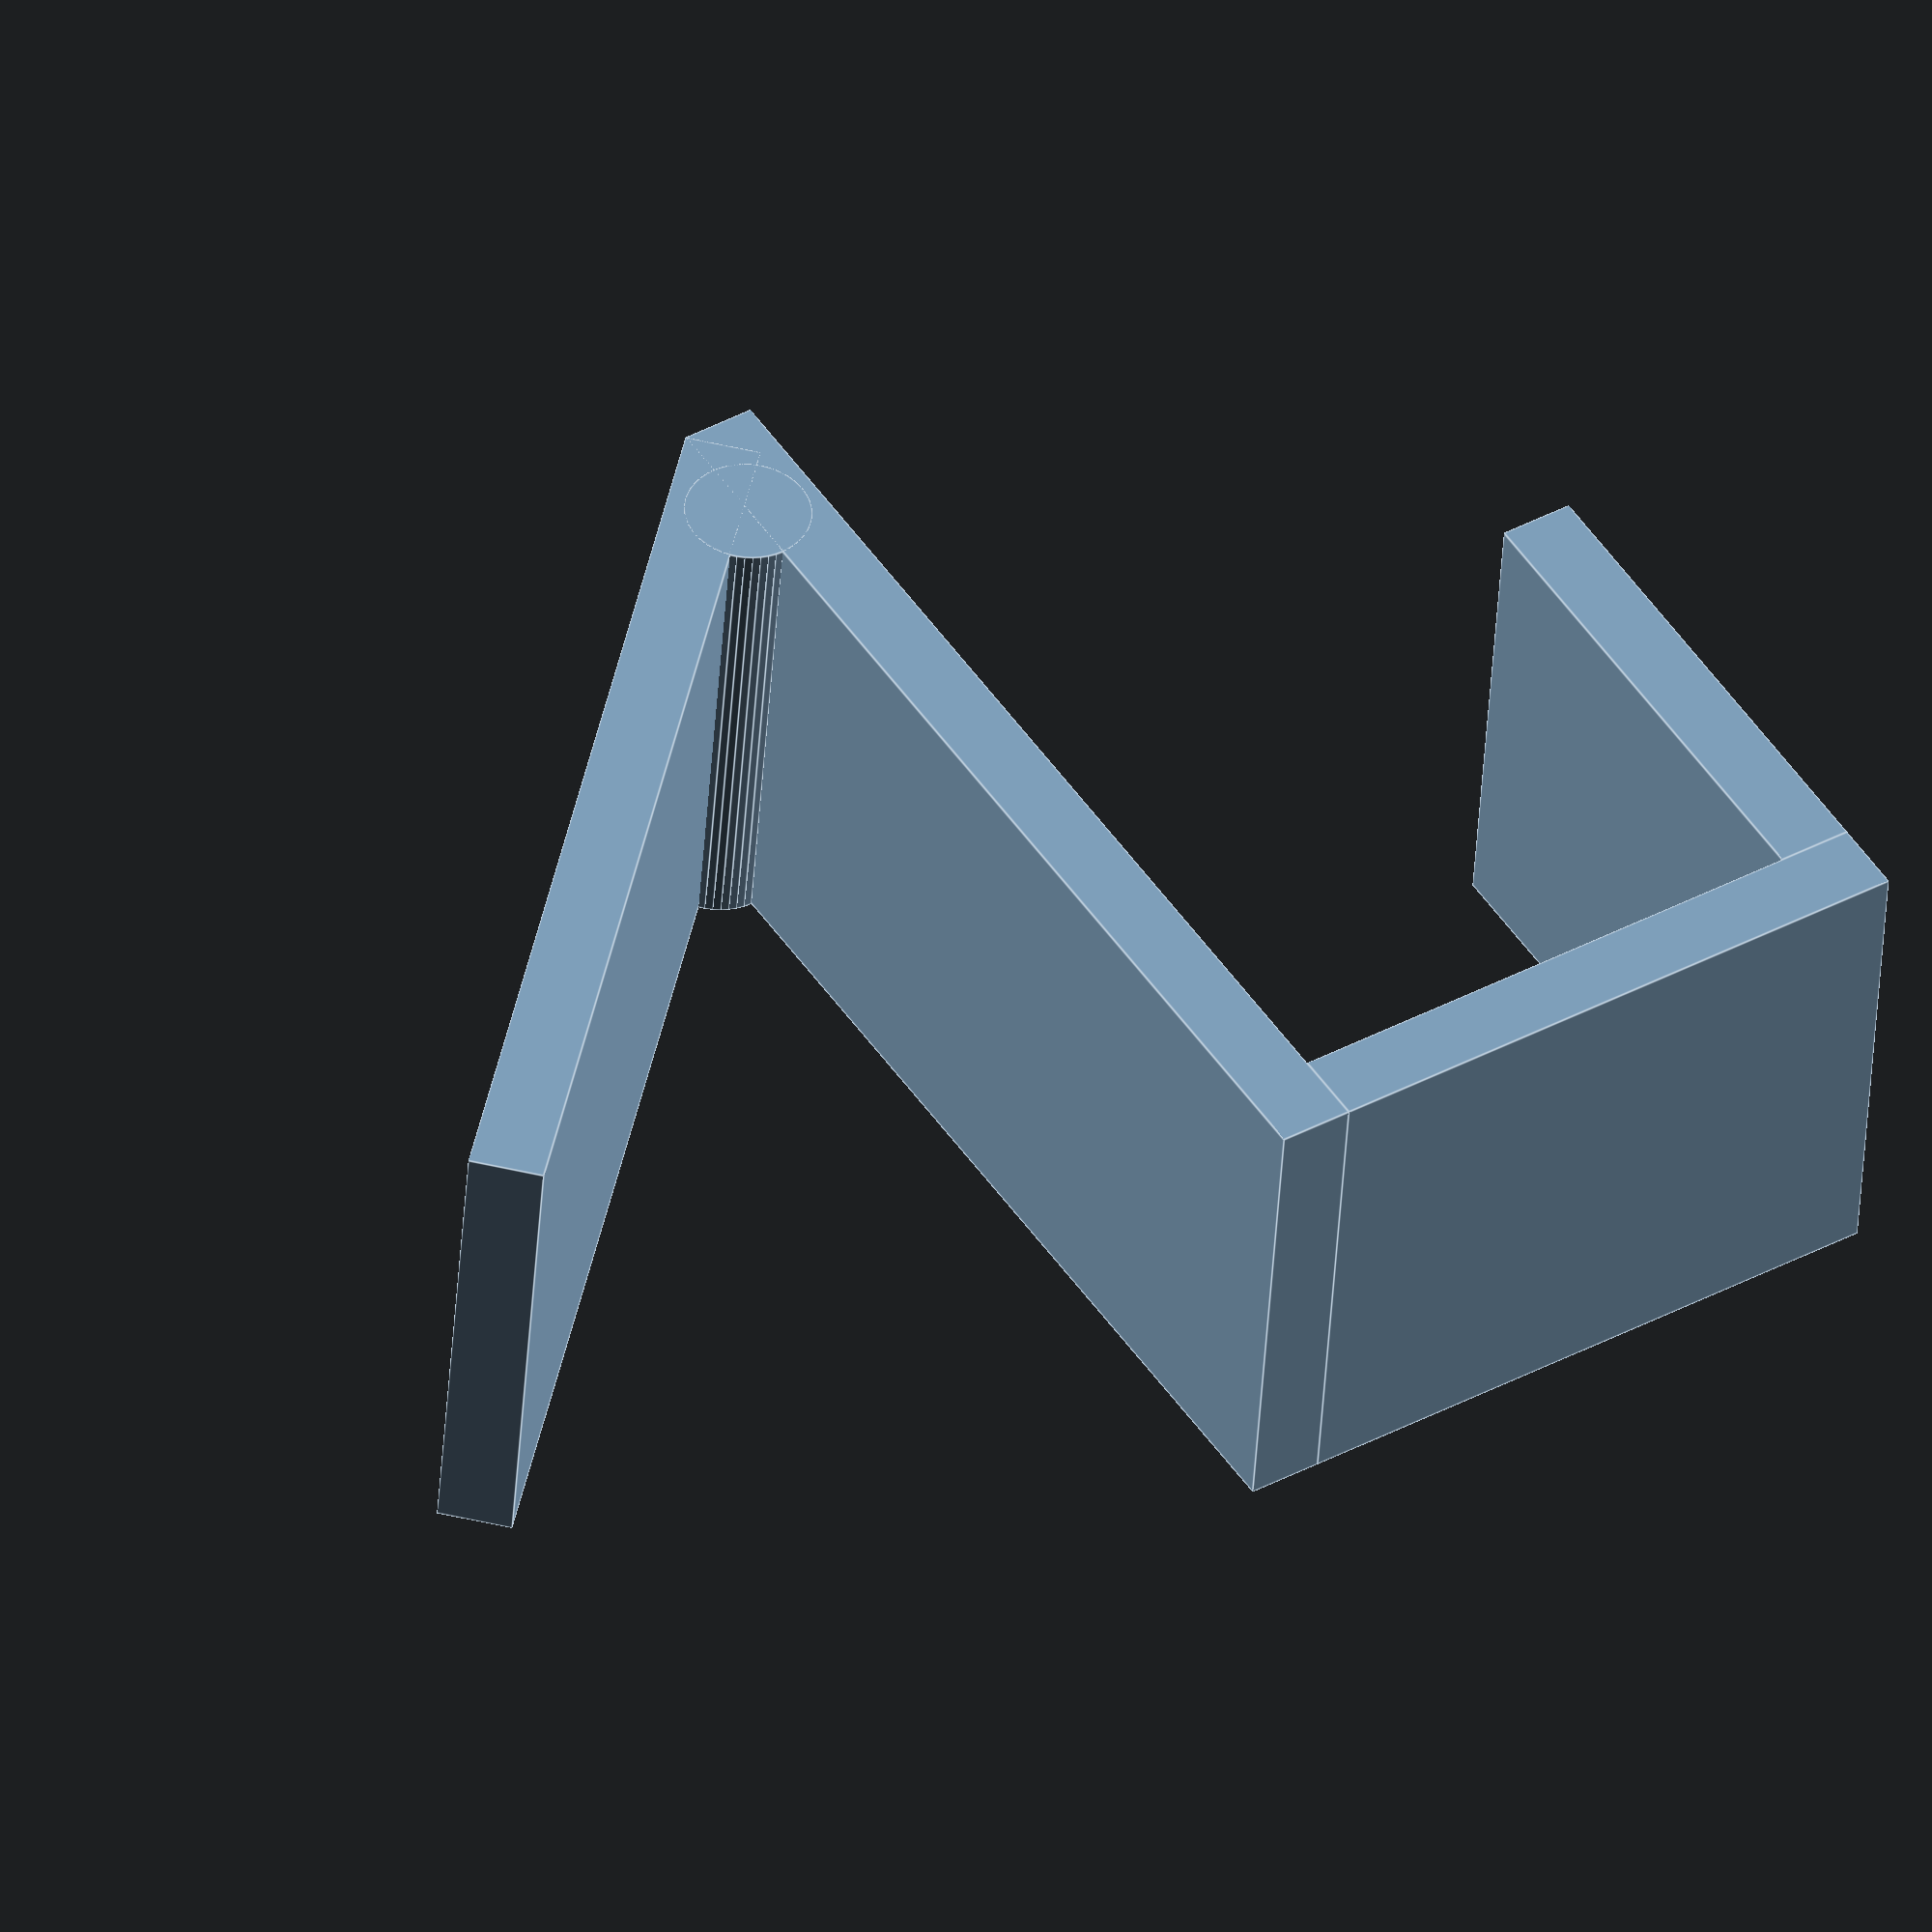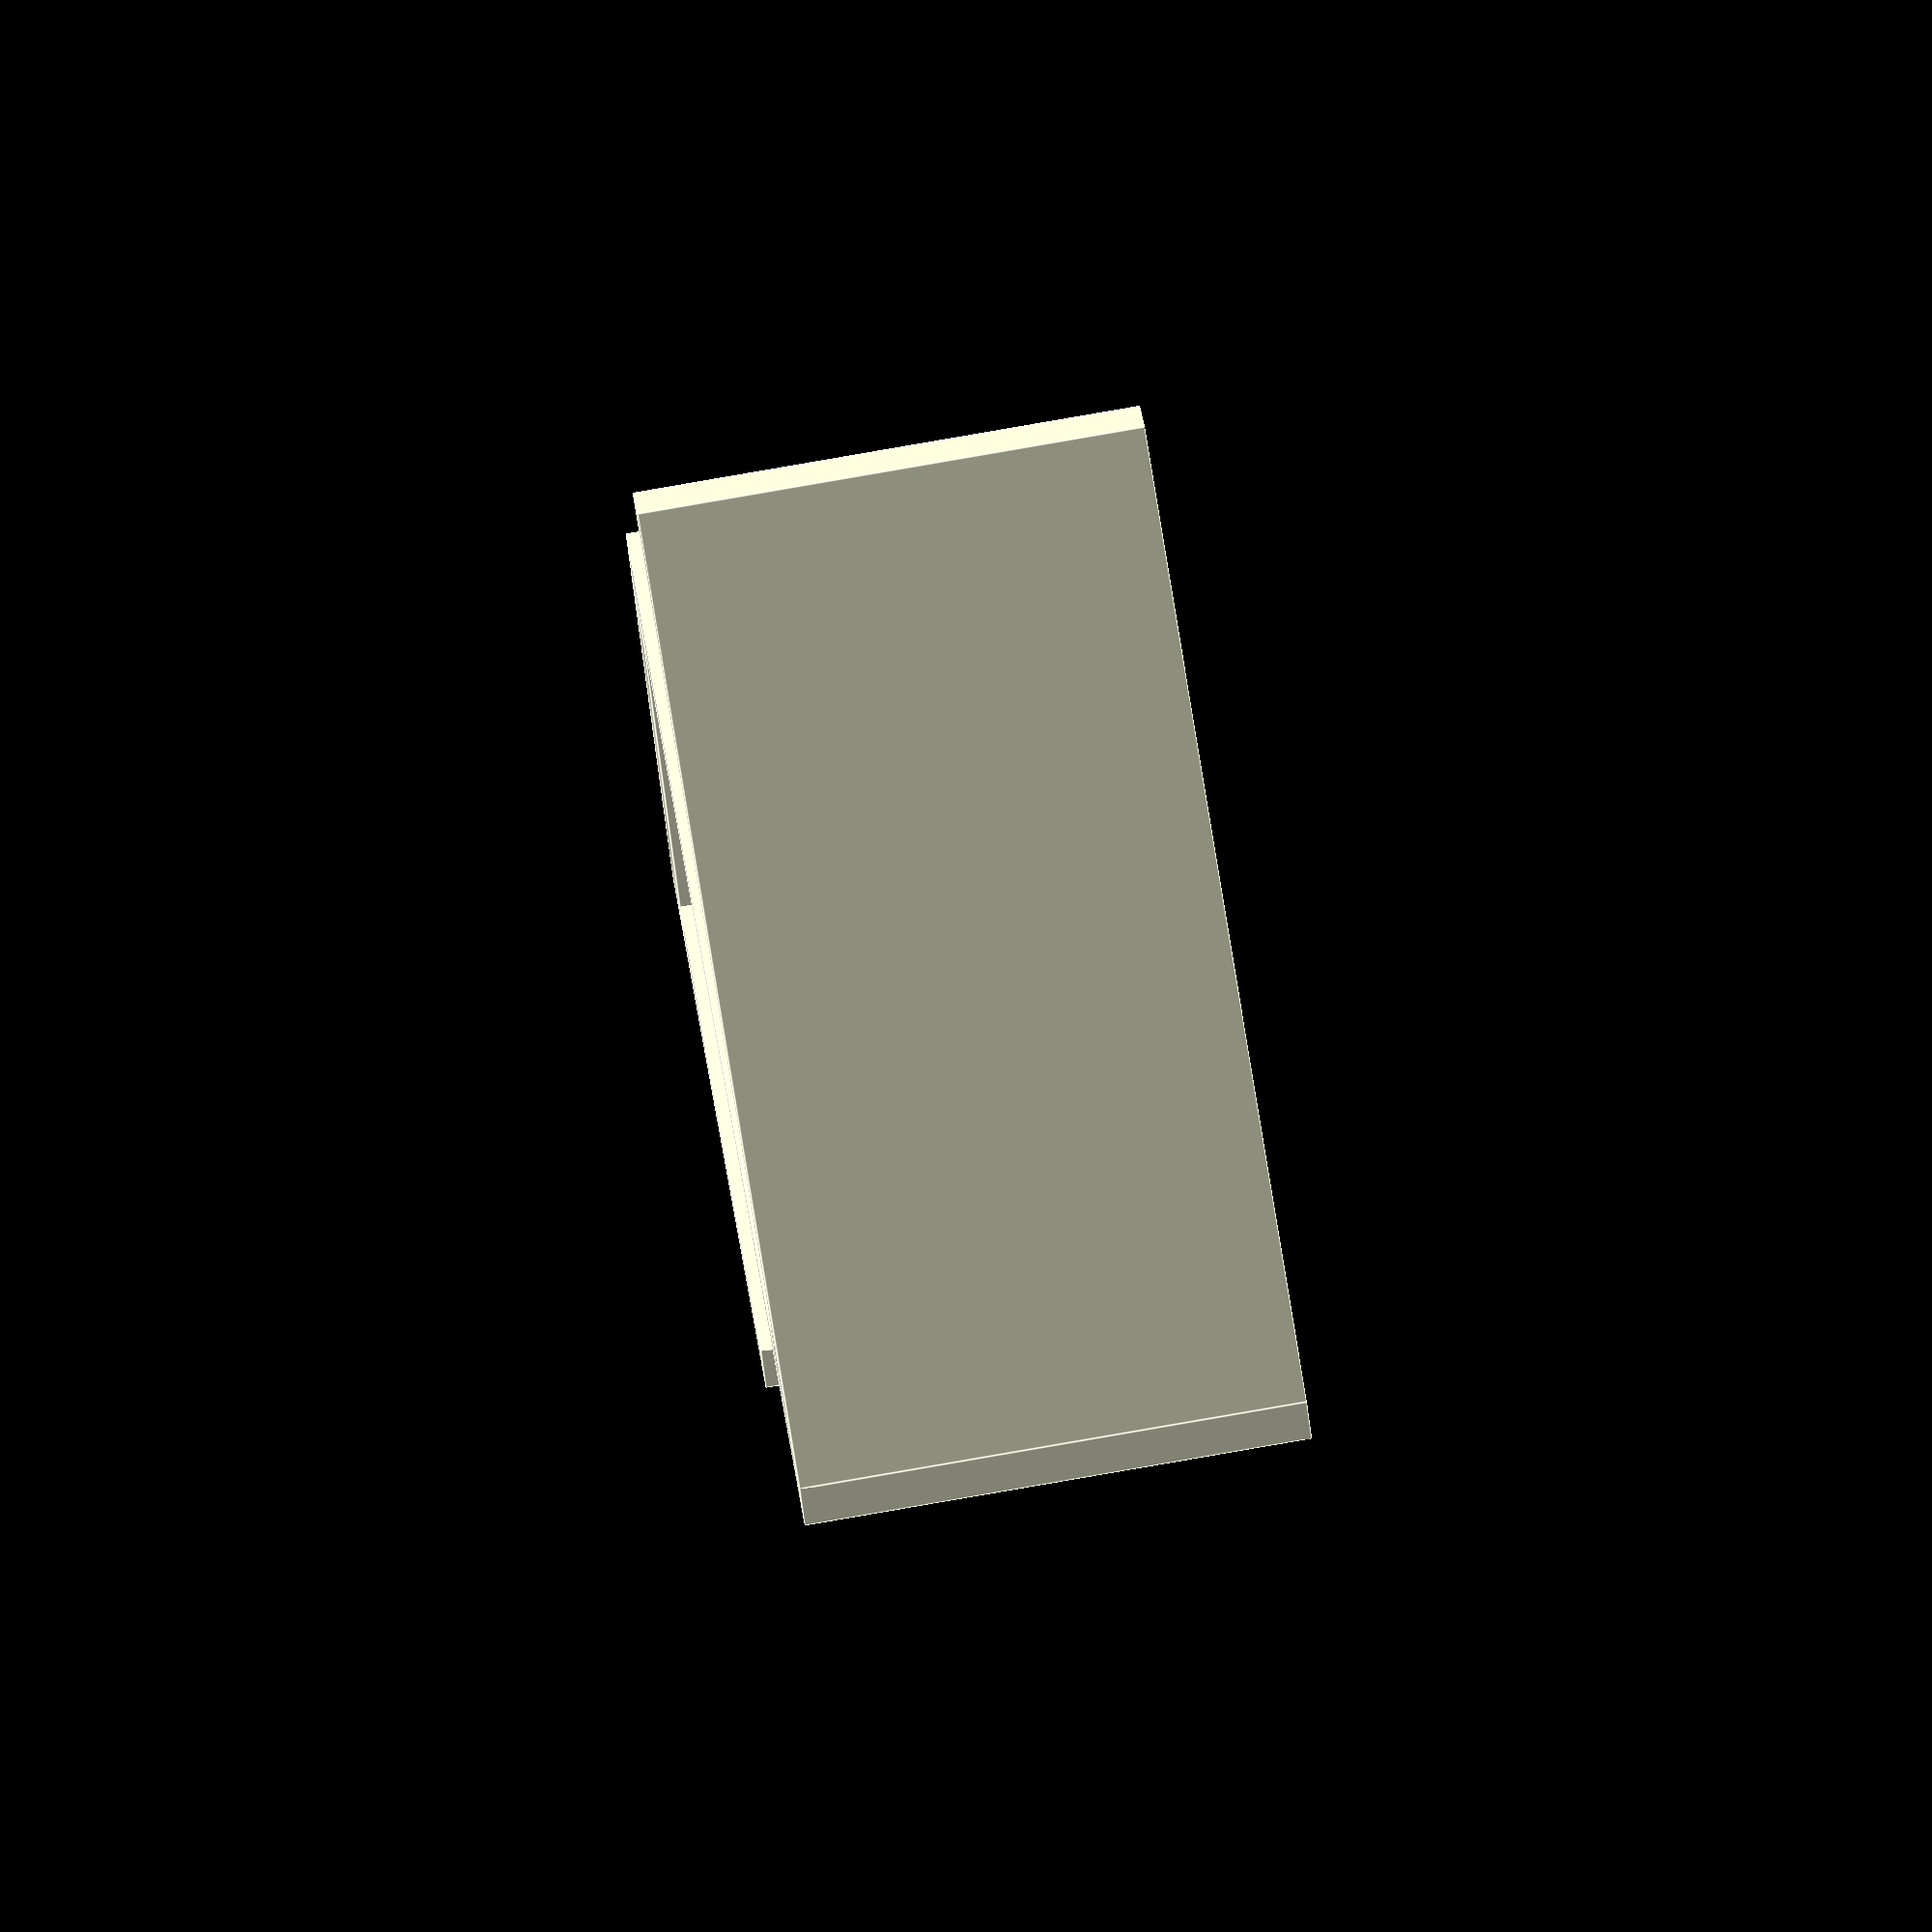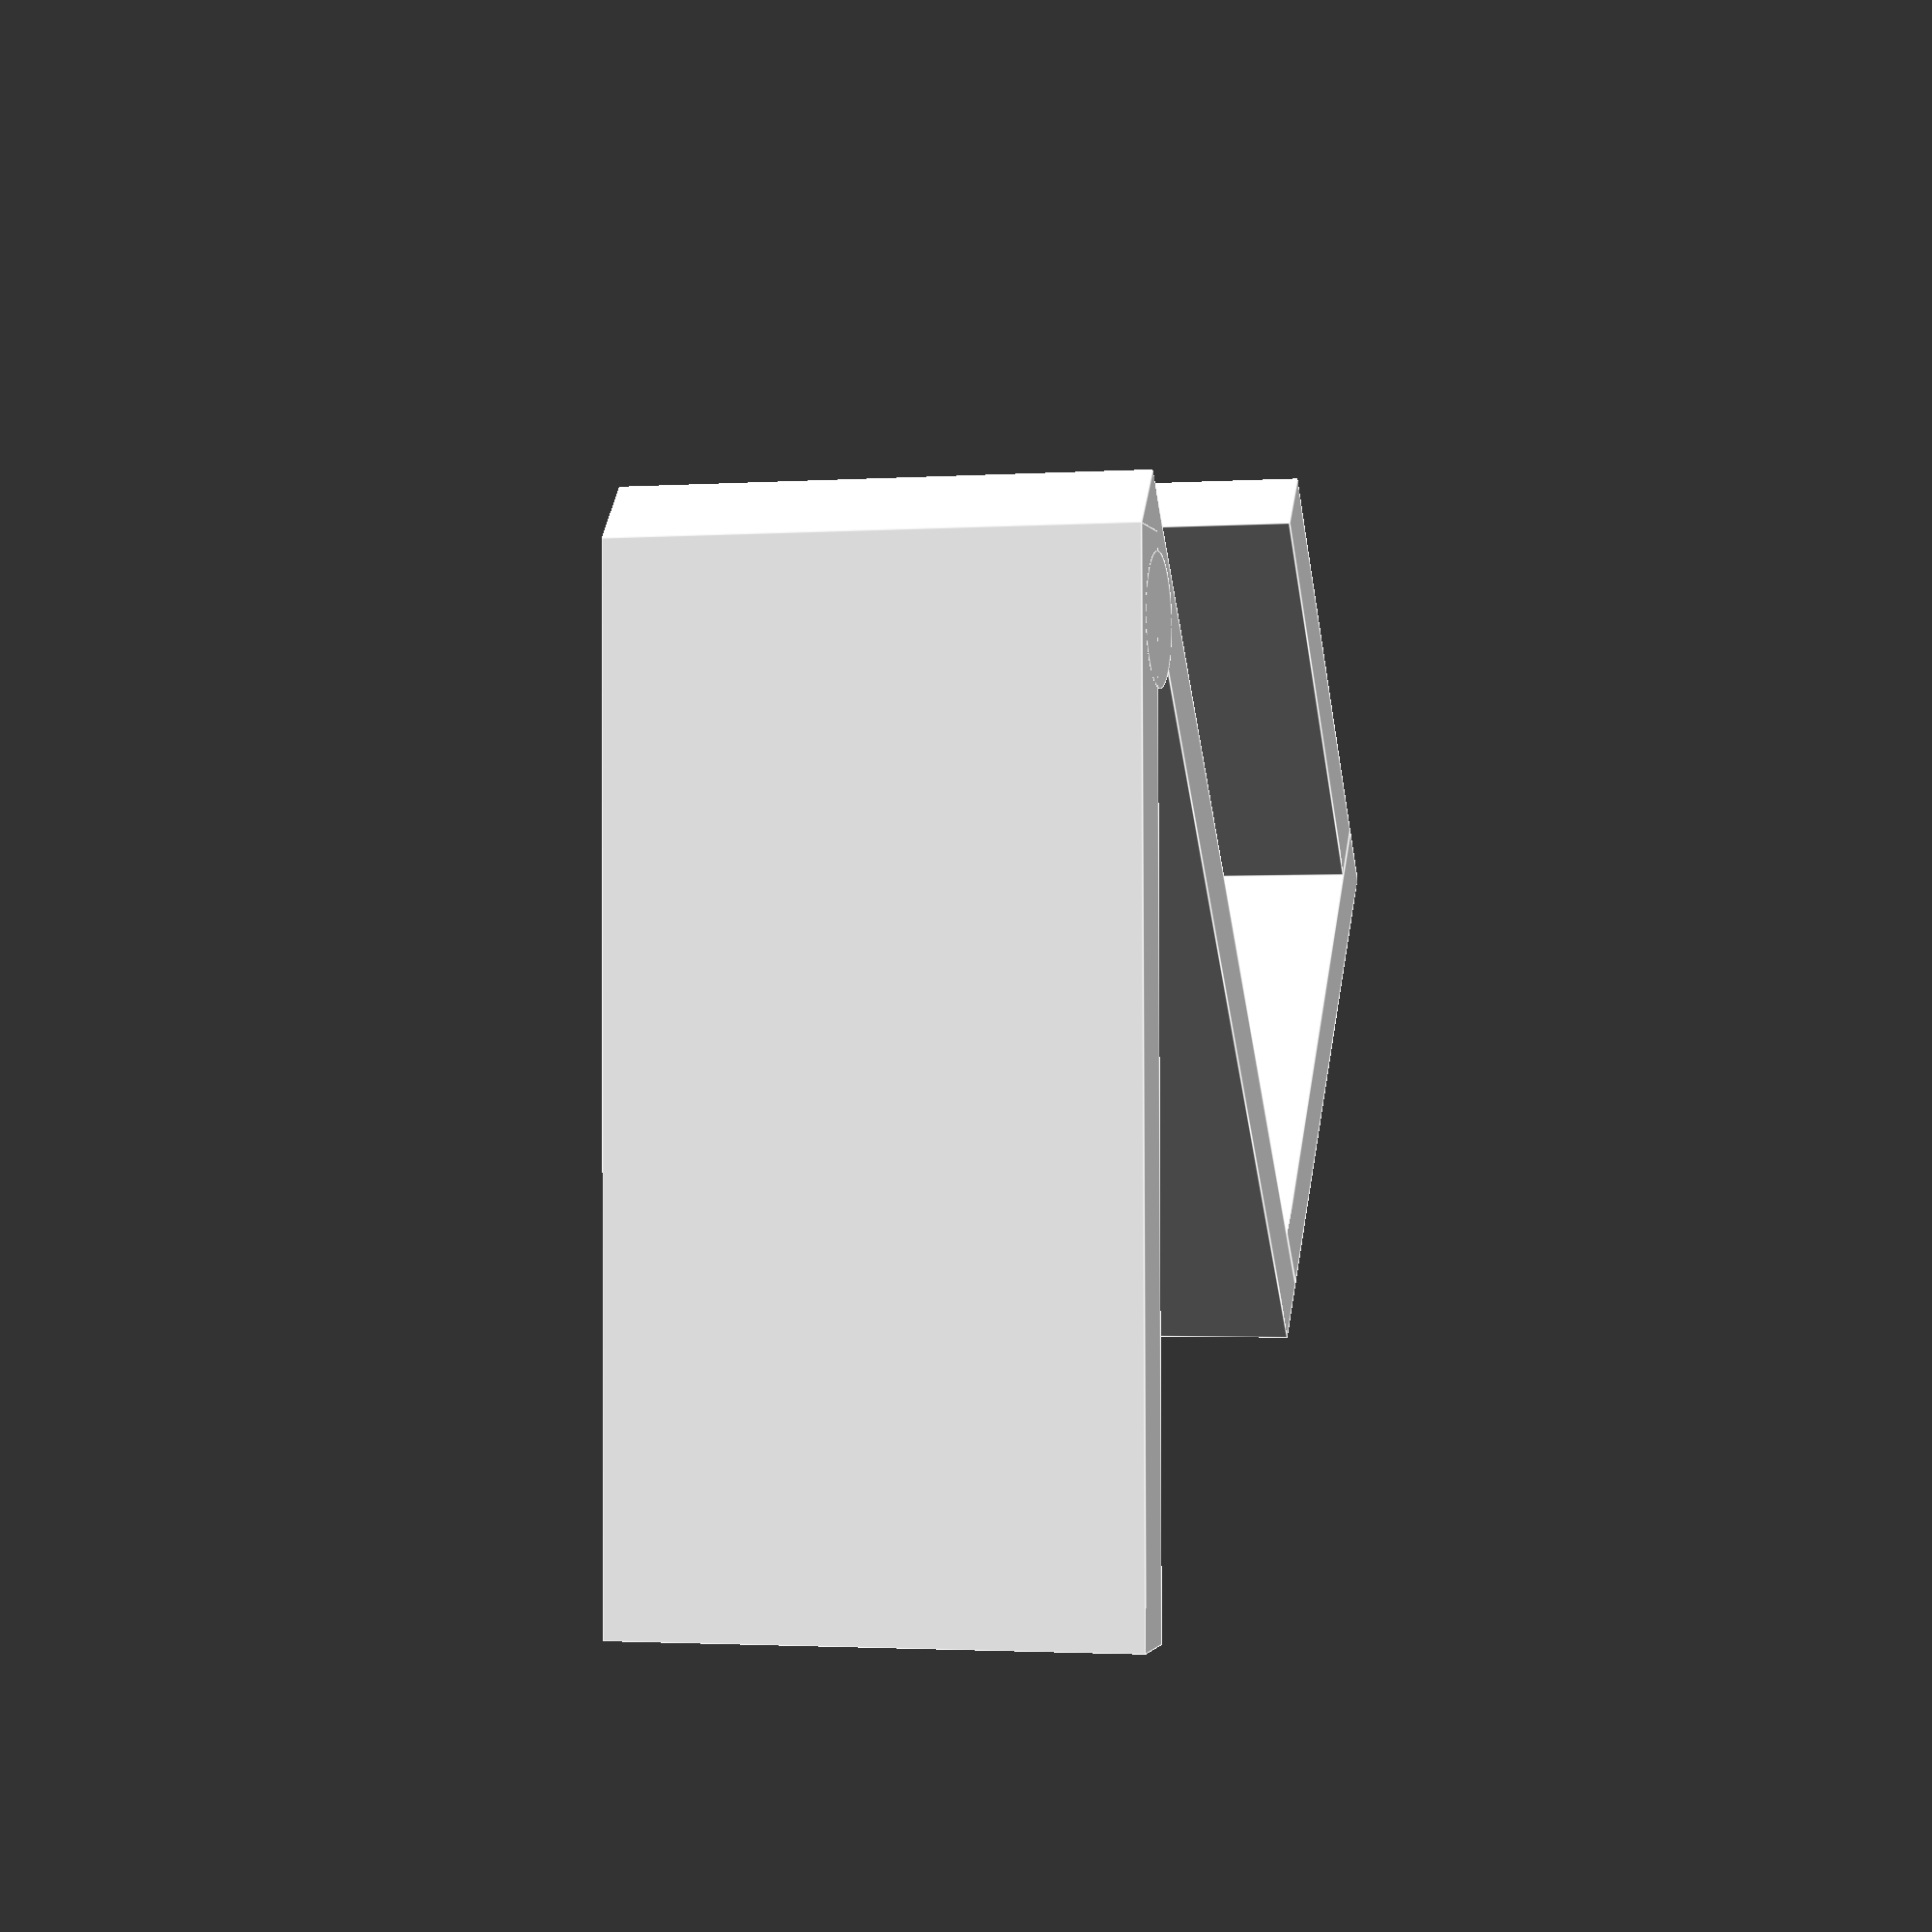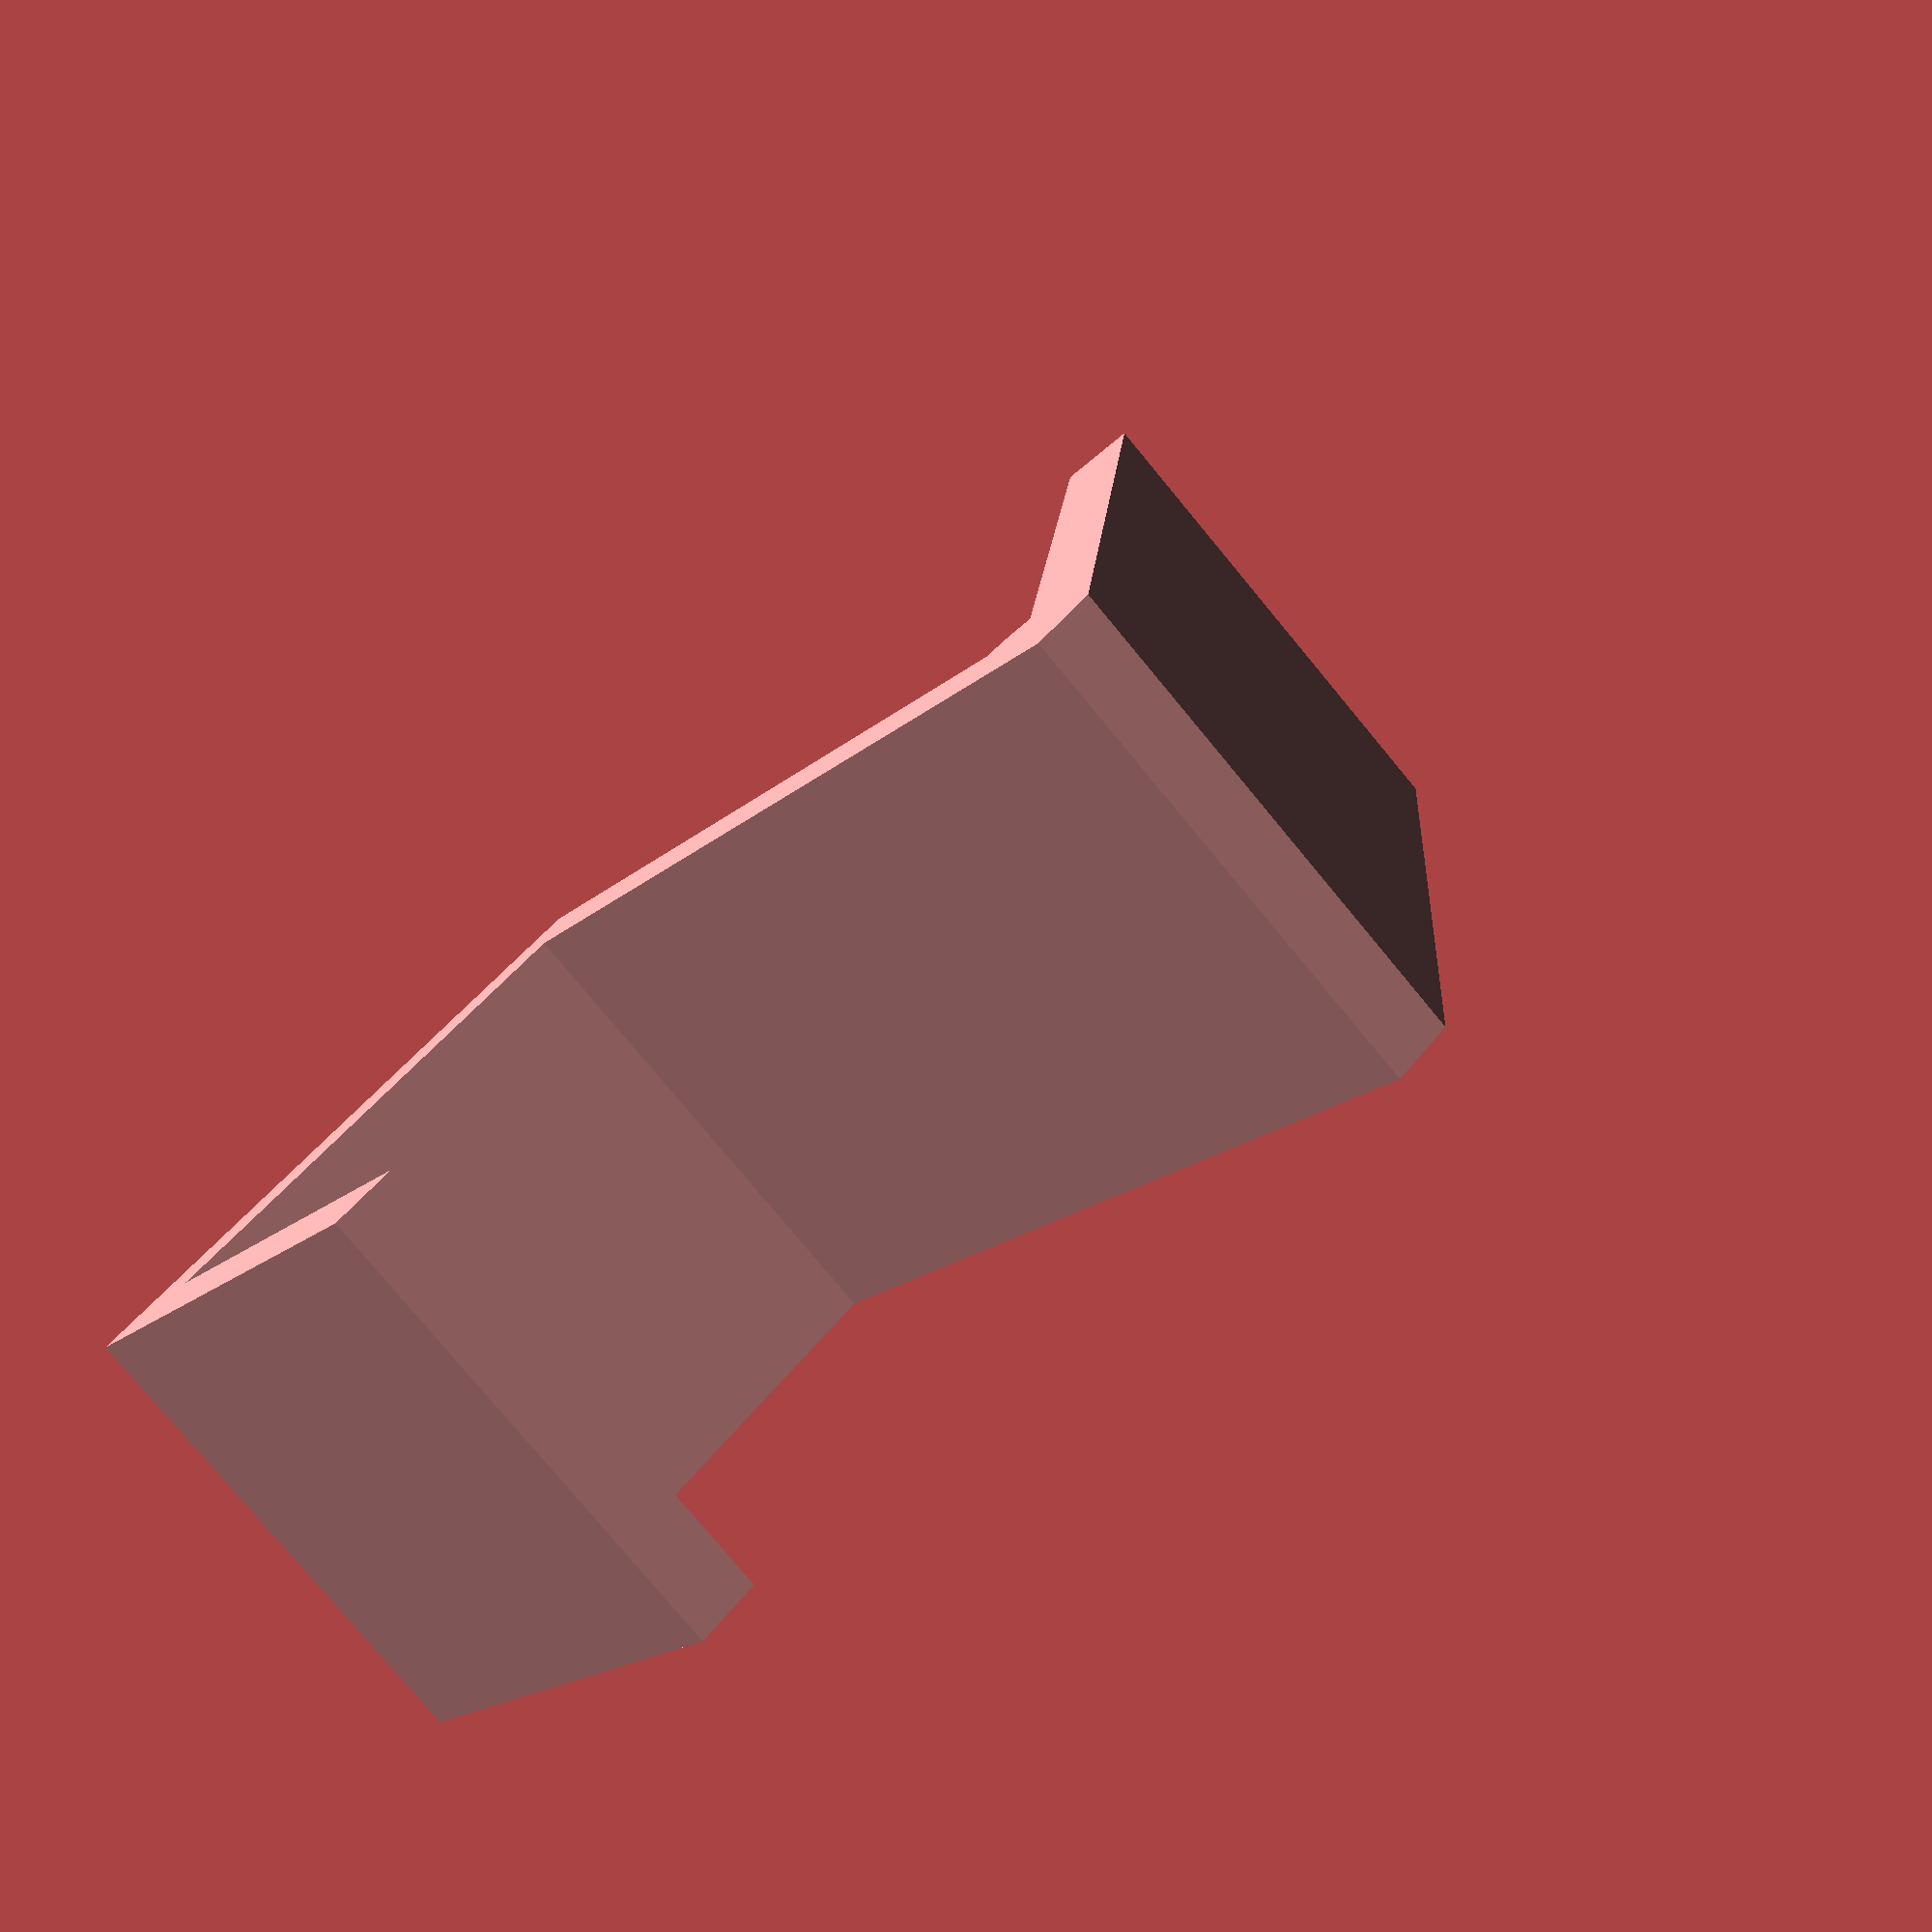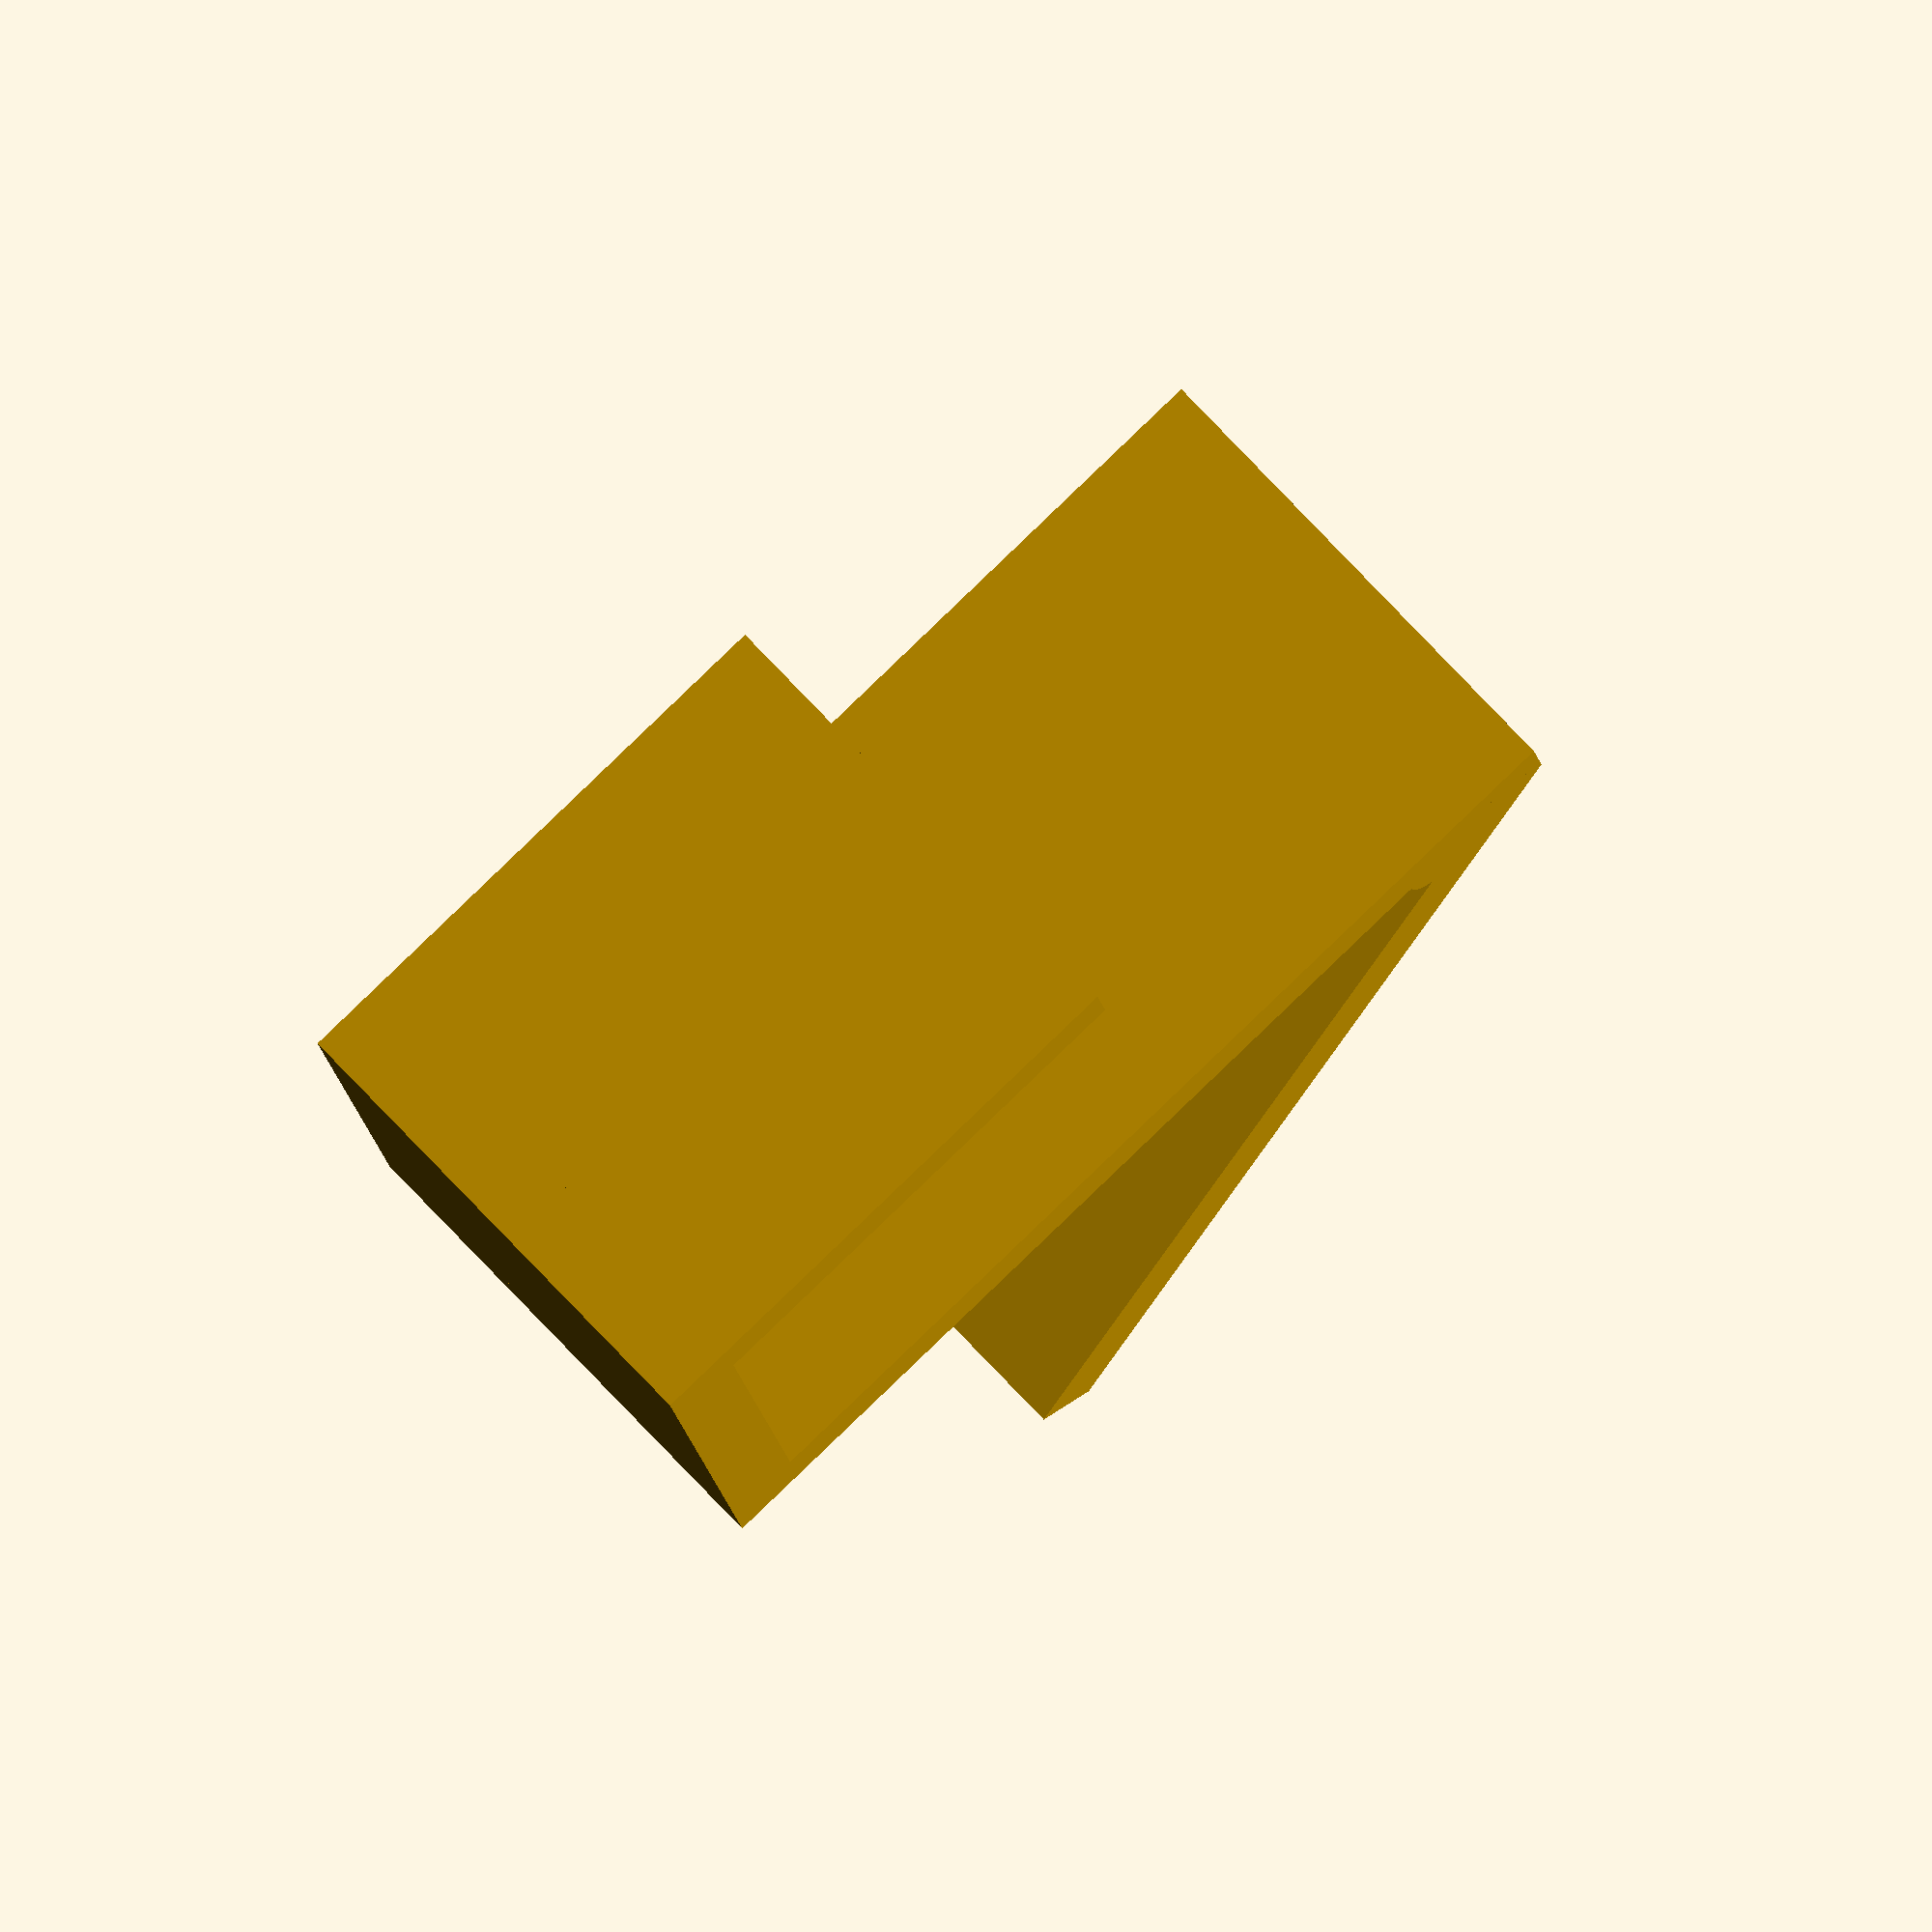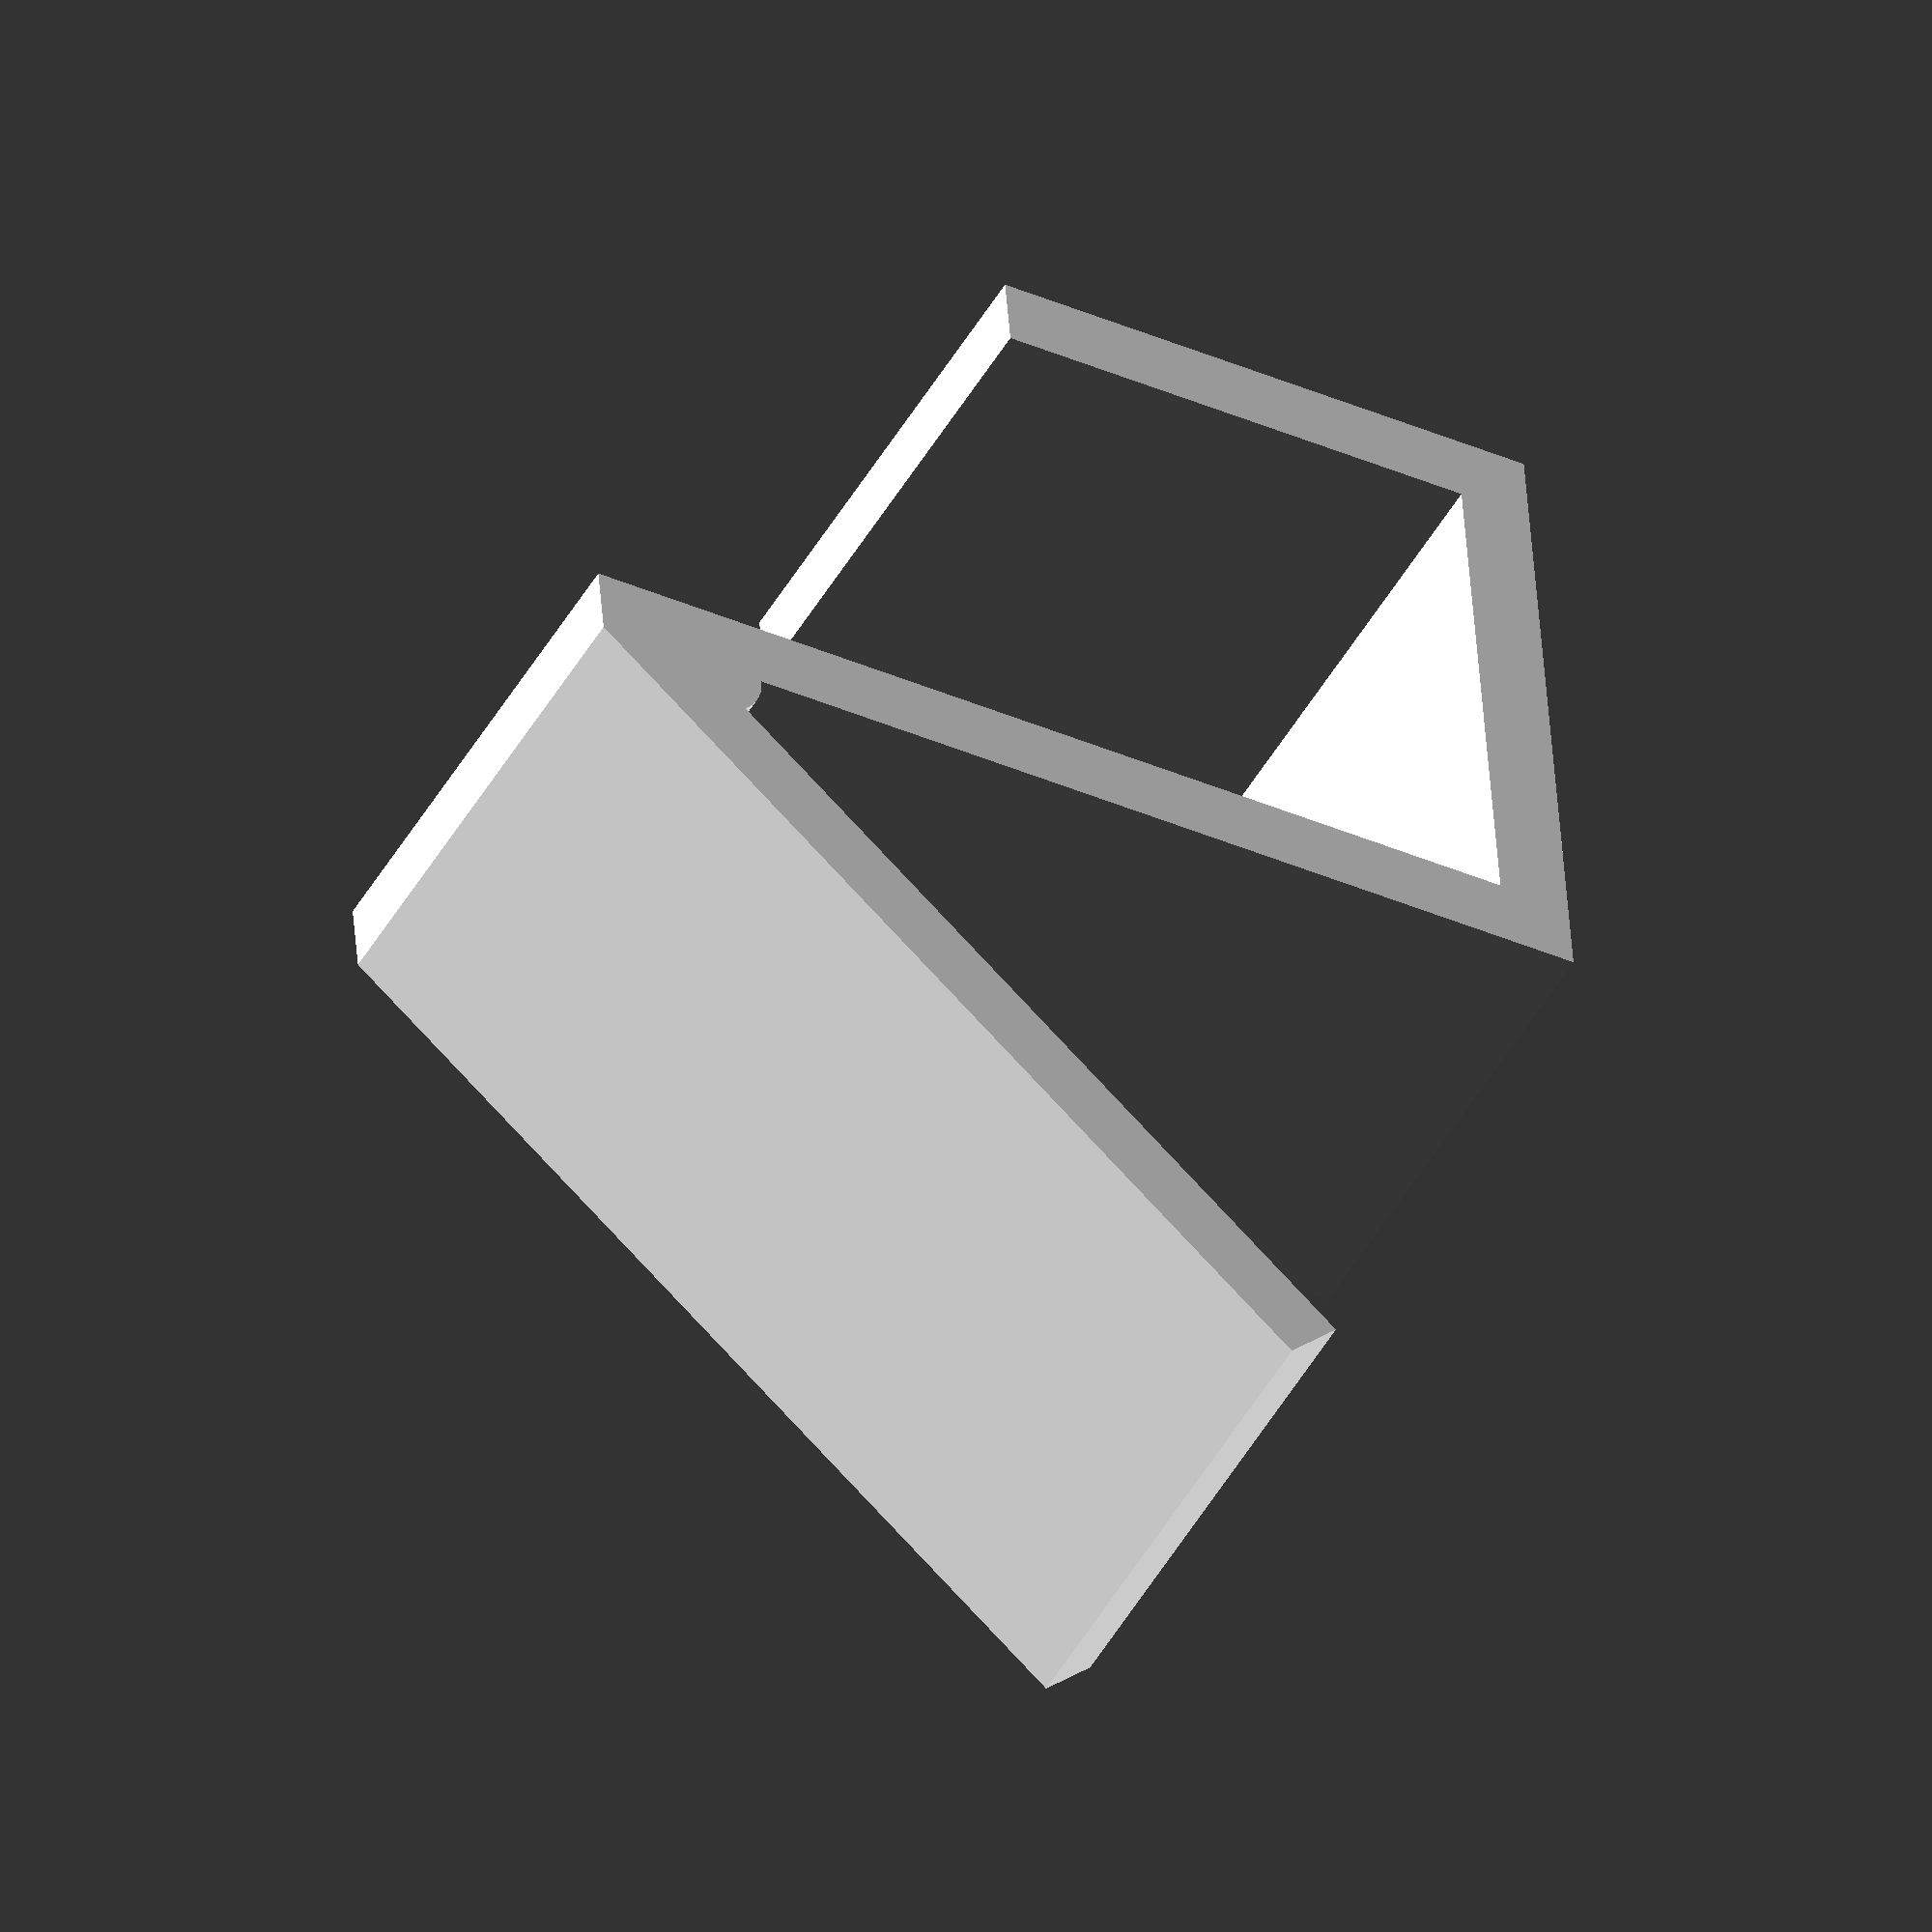
<openscad>
// preview[view:north east, tilt:top diagonal]

// width of hook
hook_width = 20; //[5:100]

// thickness of part
hook_thick = 3; //[1:10]

// length of top we hang on
hook_top = 22; //[5:100]

// length of overhang latch (twice as long on hanger side)
hook_latch = 20; //[5:100]

// angle of the tongue
hook_angle = 45; //[0:55]

// length of the tongue that sticks out
hook_tongue = 40; //[0:100]

module coathook(hookwidth, hookthick, hooktop, hooklatch, hookangle, hooktongue) {
  rotate ([90,0,0]) union () {
    cube ([hooktop+hookthick, hookwidth, hookthick]);
    rotate ([0,90,0]) cube ([hooklatch, hookwidth, hookthick]);
    rotate ([0,90,0]) {
      translate ([-hookthick, 0, hooktop+hookthick]) {
        union () {
          cube ([(hooklatch*2) + hookthick, hookwidth, hookthick]);
              translate ([(hooklatch*2) + hookthick, 0, hookthick]) 
                rotate ([0,-90-hookangle,0]) 
                  cube ([hooktongue, hookwidth, hookthick]);
              translate ([(hooklatch*2) - hookthick/2, 0, hookthick])
                rotate ([-90,0,0]) 
                  cylinder (
                    h = hookwidth, 
                    r = (hookthick / 2) + 1, 
                    $fn = 50);
        }
      }
    }
  }
}

coathook(hook_width, hook_thick, hook_top, hook_latch, hook_angle, hook_tongue);

</openscad>
<views>
elev=43.3 azim=32.8 roll=176.5 proj=o view=edges
elev=276.2 azim=292.6 roll=260.2 proj=o view=edges
elev=182.1 azim=225.7 roll=76.7 proj=p view=edges
elev=78.7 azim=220.3 roll=219.6 proj=p view=solid
elev=105.3 azim=262.1 roll=223.2 proj=o view=wireframe
elev=48.3 azim=94.5 roll=151.5 proj=o view=solid
</views>
